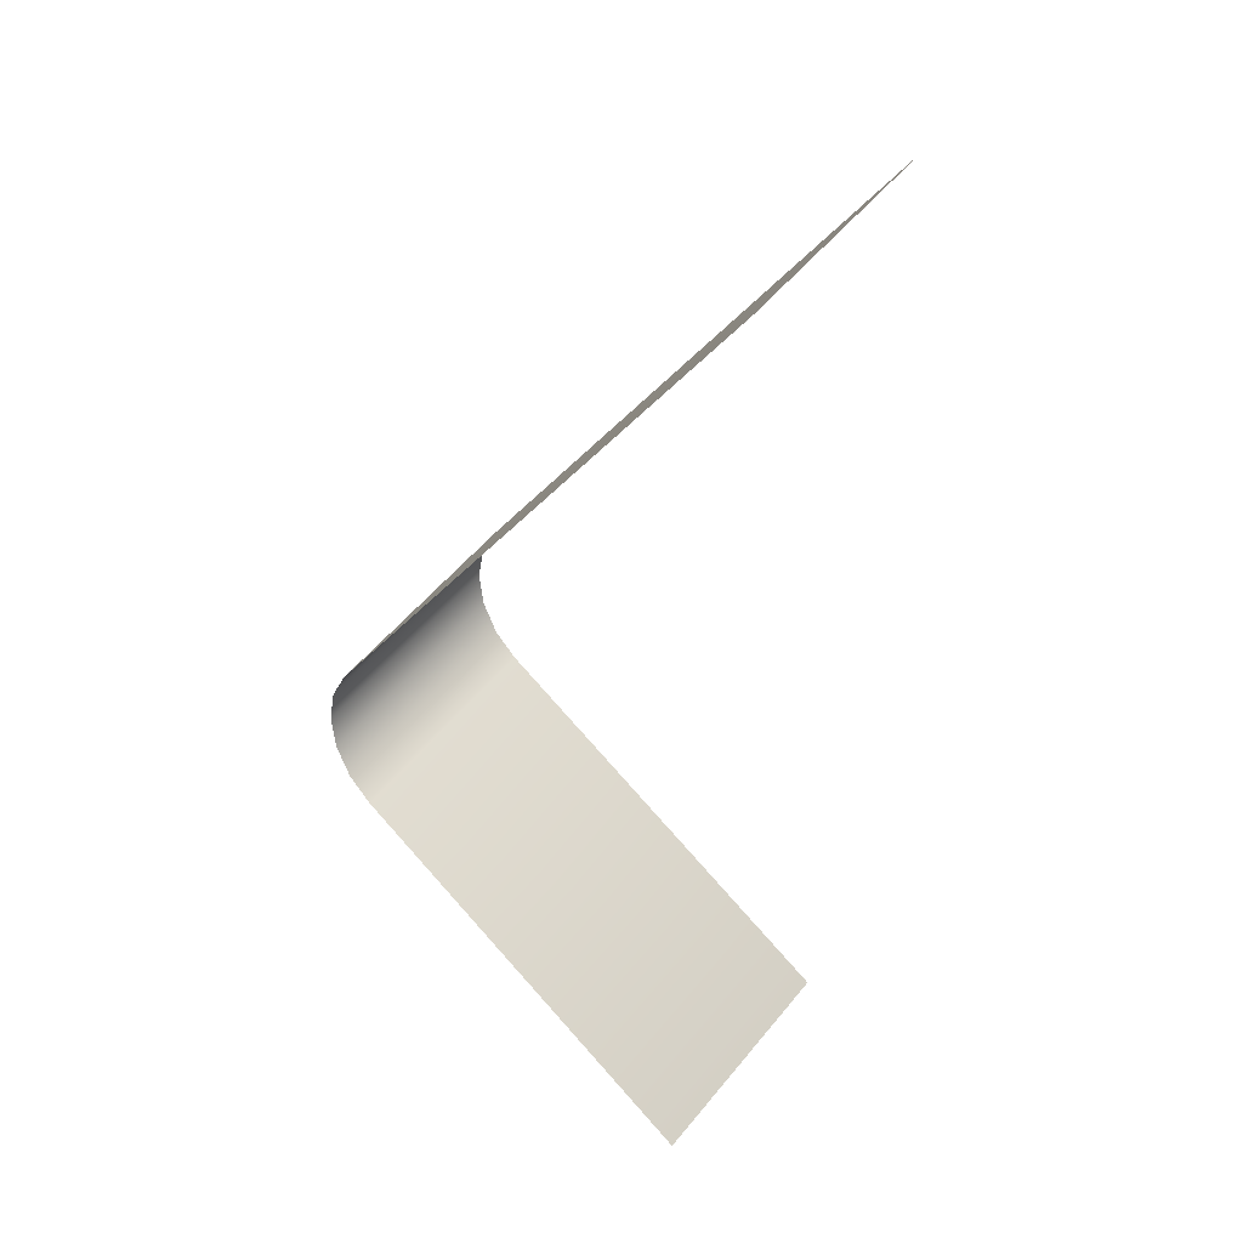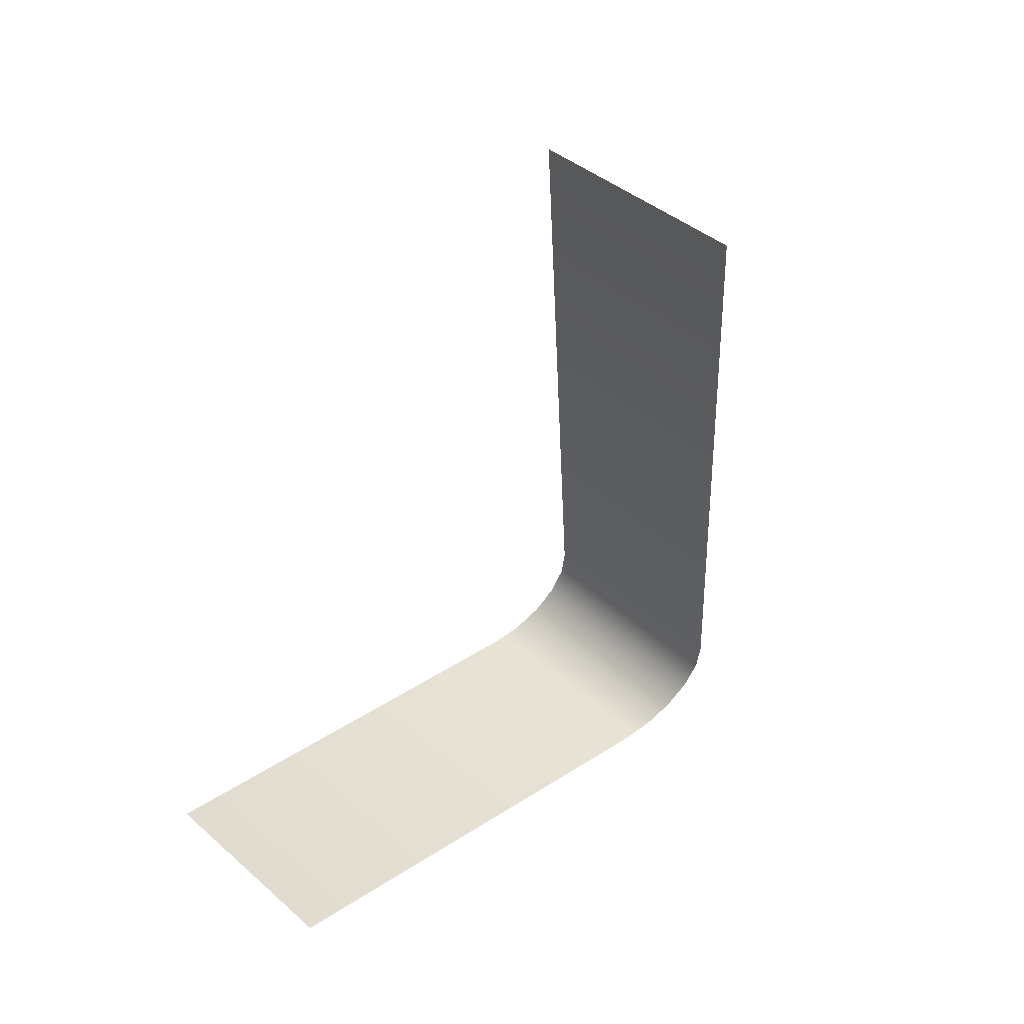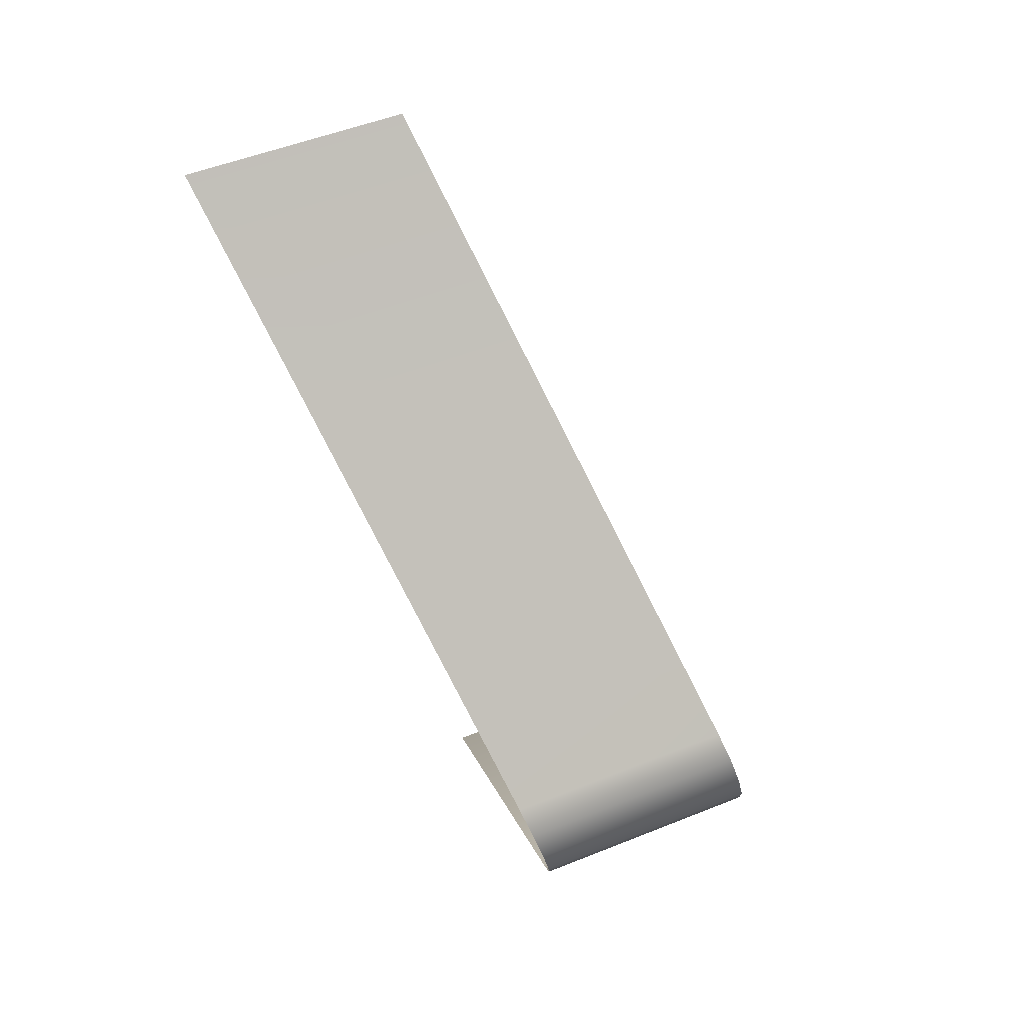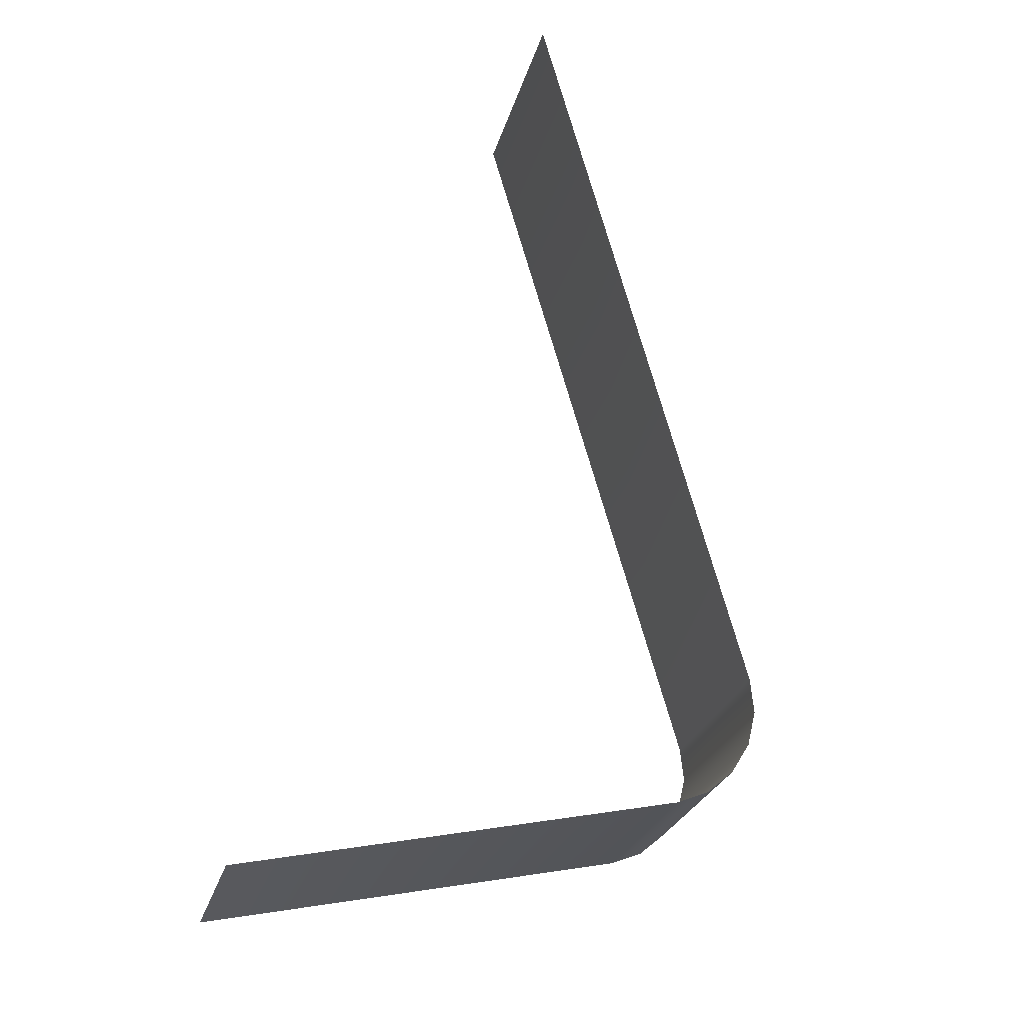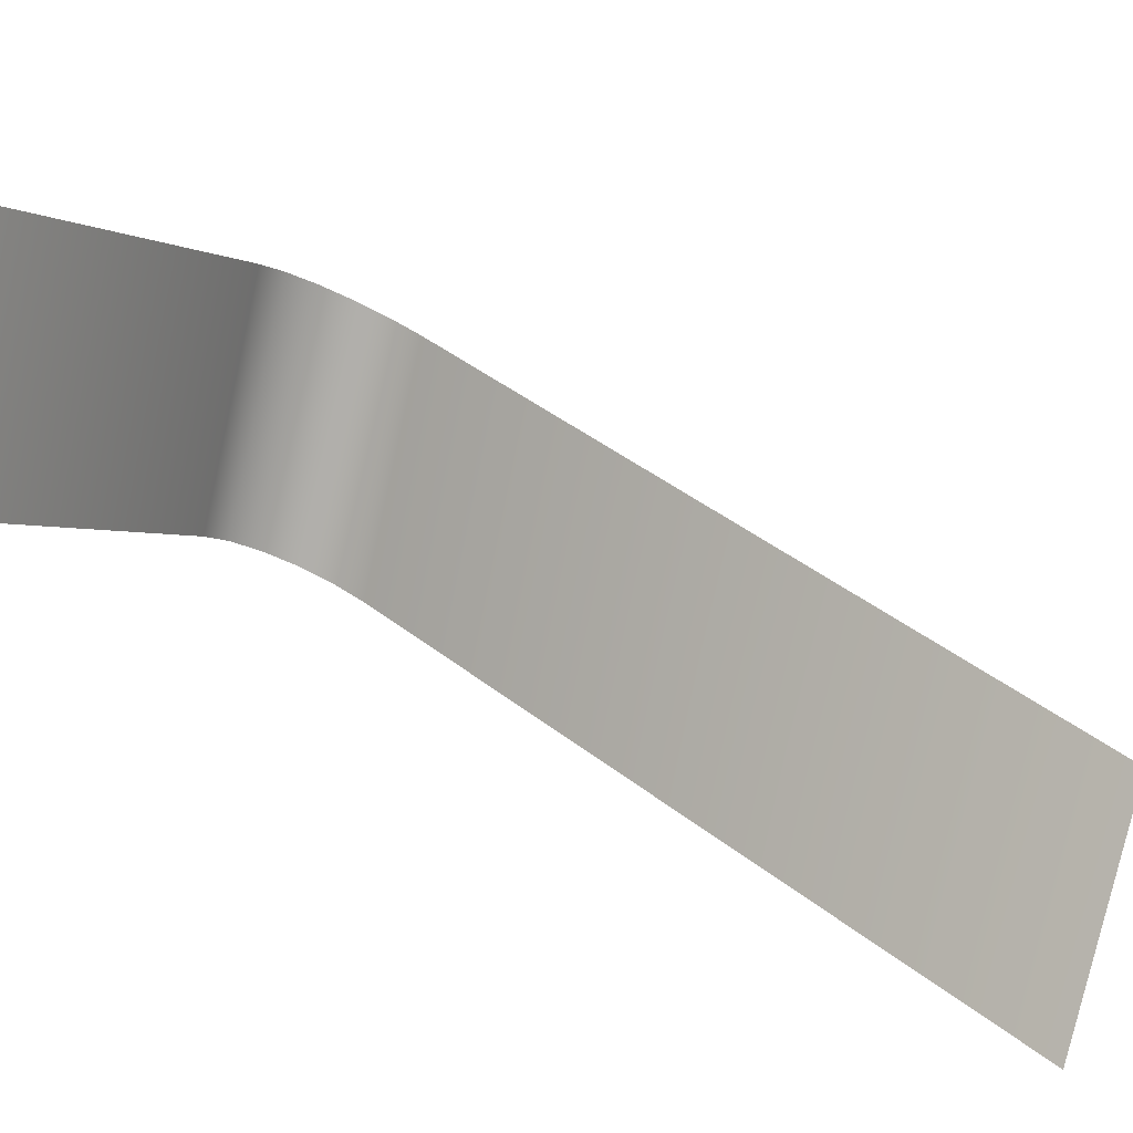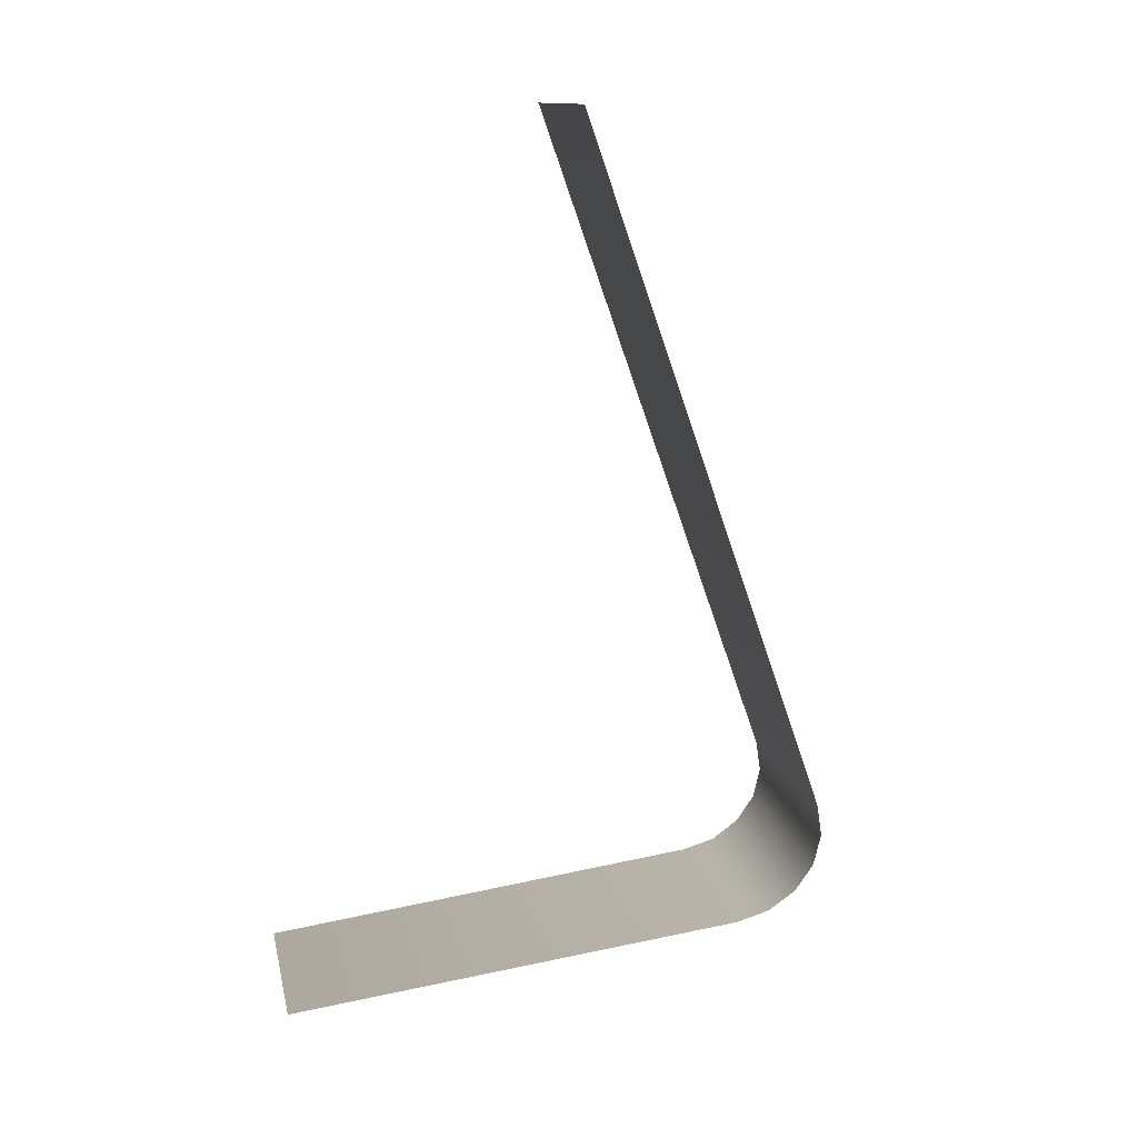
<metadata>
{"format":"obj","ext":"obj","renderer":"f3d","projection":"perspective","resolution":1024,"background":"white","views":[{"elev":64.7,"azim":-152.4,"up":"+Z"},{"elev":25.9,"azim":-54.5,"up":"+Z"},{"elev":23.8,"azim":57.6,"up":"+Z"},{"elev":-35.6,"azim":-24.7,"up":"+Z"},{"elev":19.5,"azim":-75.8,"up":"+Y"},{"elev":1.0,"azim":-21.2,"up":"+Z"}]}
</metadata>
<code>
g Kallen_Attack_02_Trail_2_Model
v 0.6941 1.23 -0.3406
v -0.4153 1.623 -0.5773
v -0.5267 1.029 -0.6876
v 0.5826 0.6366 -0.4509
v 0.6585 0.6034 -0.4199
v 0.7699 1.197 -0.3097
v 0.7161 0.5645 -0.3651
v 0.8276 1.158 -0.2549
v 0.7489 0.5245 -0.2929
v 0.8603 1.118 -0.1826
v 0.7528 0.4881 -0.2117
v 0.8642 1.082 -0.1014
v 0.7275 0.4596 -0.131
v 0.8389 1.053 -0.02076
v -0.1172 -0.04382 1.531
v -0.005702 0.55 1.641
g Kallen_Attack_02_Trail_2_Model_0
f 3 2 1
f 4 3 1
f 5 4 1
f 6 5 1
f 7 5 6
f 8 7 6
f 9 7 8
f 10 9 8
f 11 9 10
f 12 11 10
f 13 11 12
f 14 13 12
f 13 14 15
f 14 16 15

</code>
